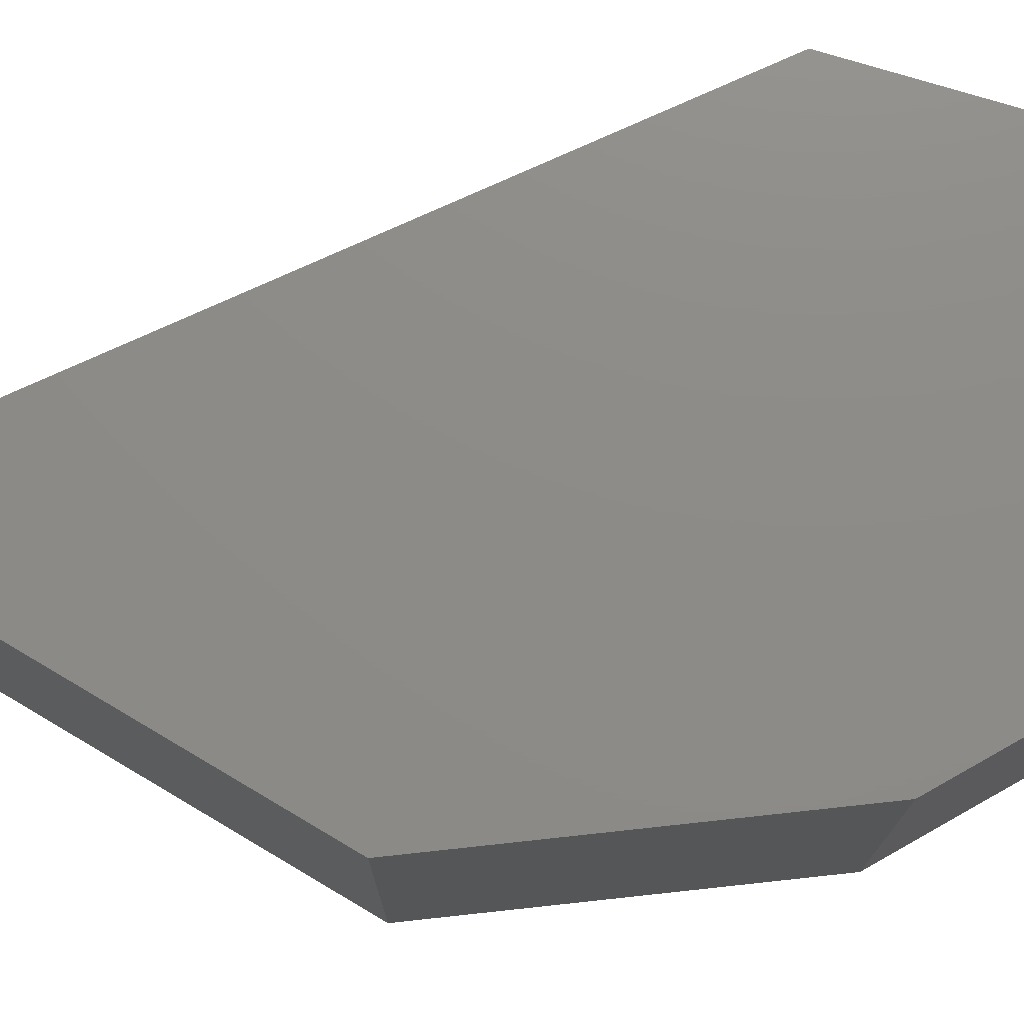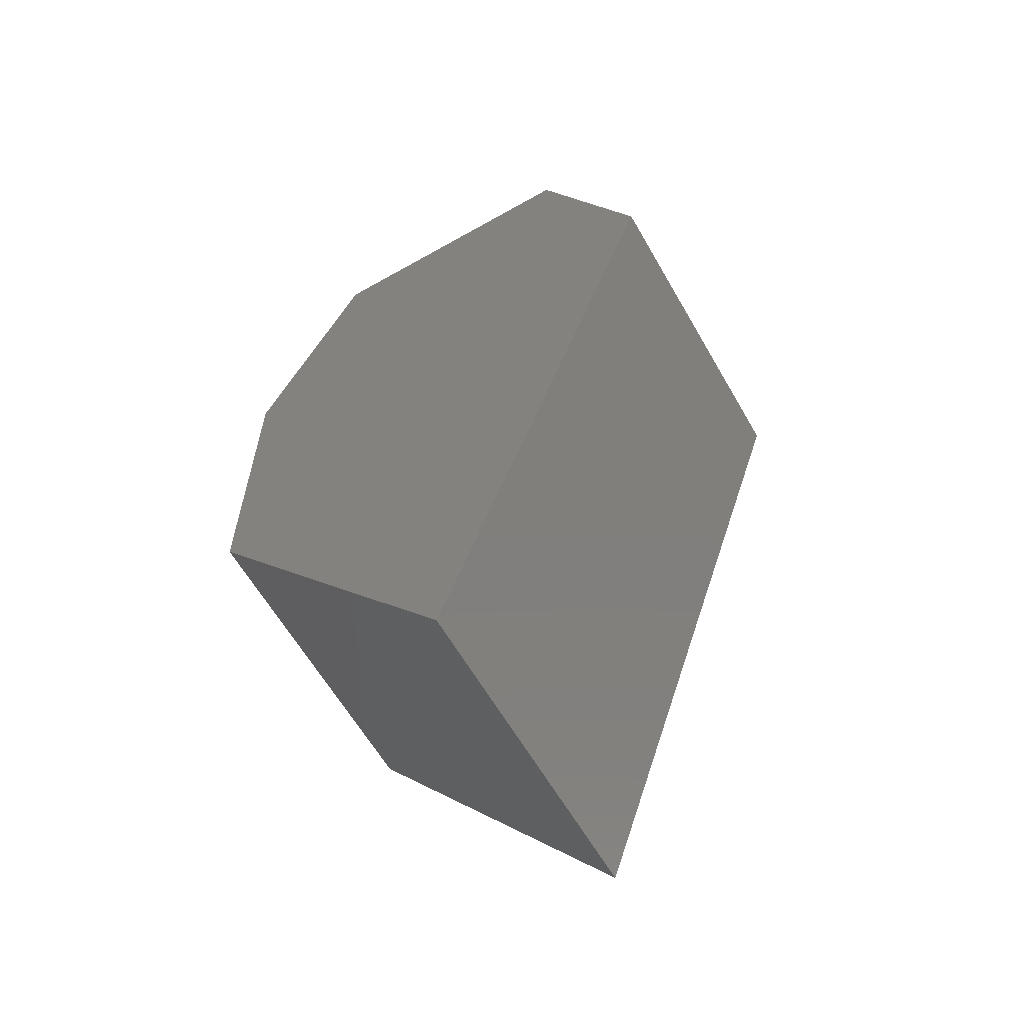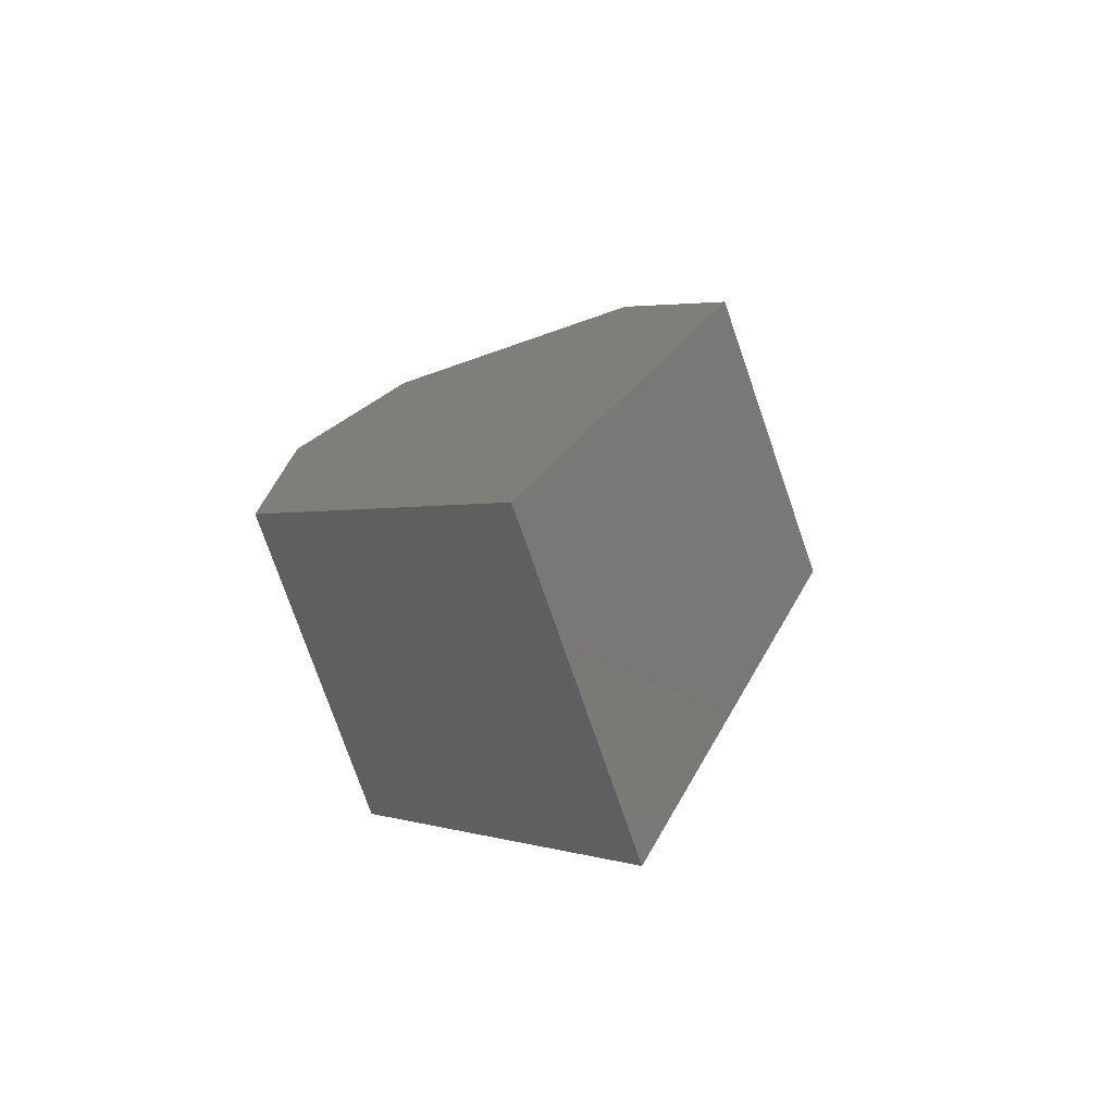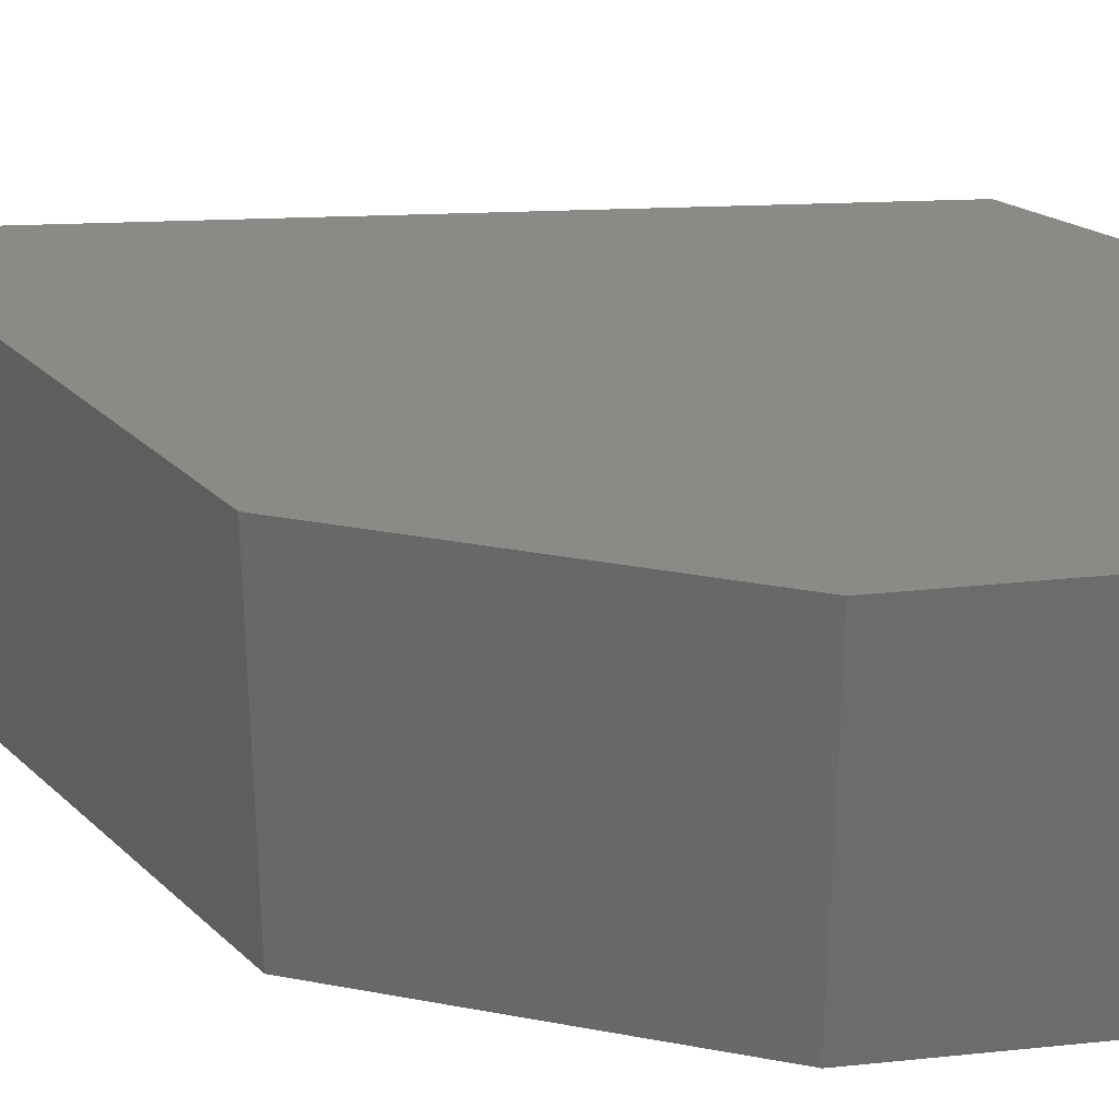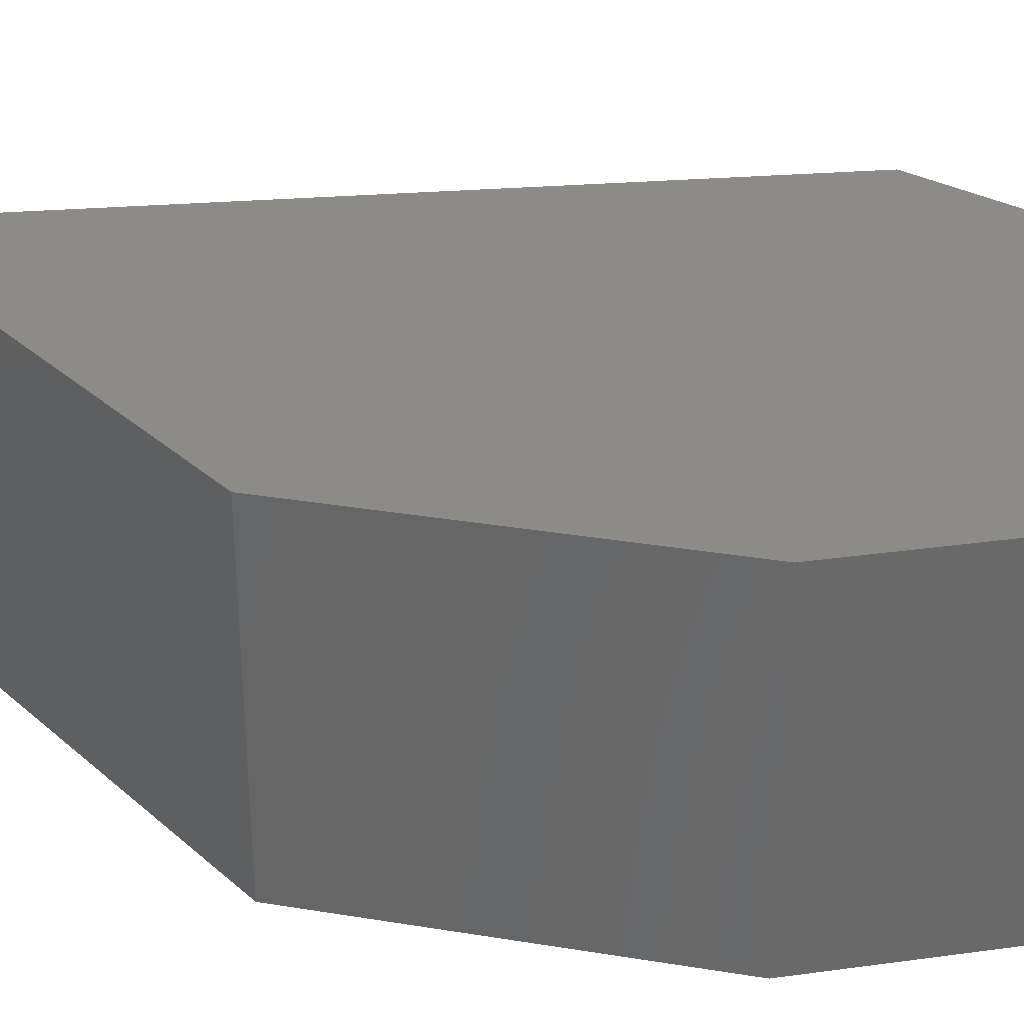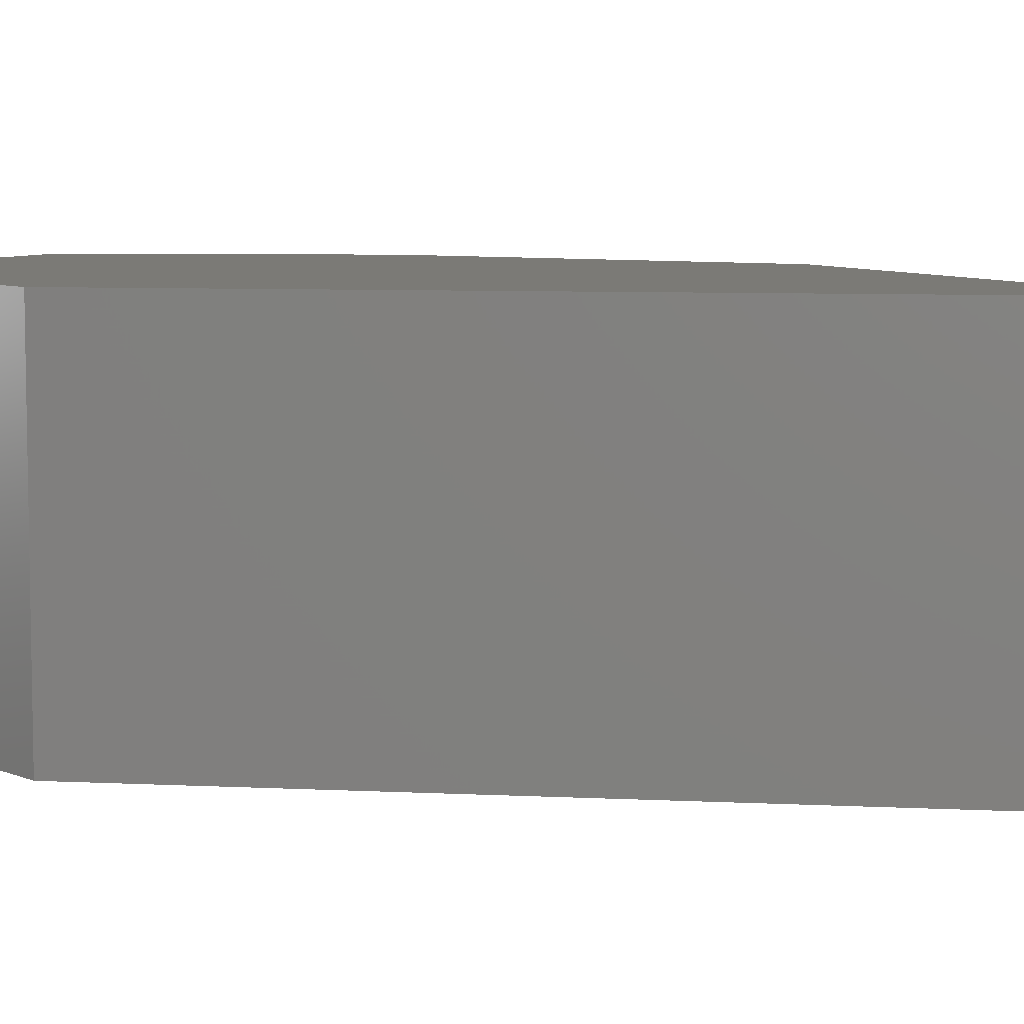
<metadata>
{"format":"stl","ext":"stl","renderer":"f3d","projection":"perspective","resolution":1024,"background":"white","views":[{"elev":75.5,"azim":-96.2,"up":"+Y"},{"elev":-61.8,"azim":29.9,"up":"+Z"},{"elev":-76.5,"azim":19.1,"up":"+Z"},{"elev":31.5,"azim":-75.1,"up":"+Y"},{"elev":33.8,"azim":-77.4,"up":"+Y"},{"elev":7.3,"azim":116.6,"up":"+Y"}]}
</metadata>
<code>
# stl→obj: 12 verts, 20 faces
v 15.22 3.87 -1.322
v 15.22 3.888 -1.322
v 15.23 3.87 -1.283
v 15.23 3.888 -1.283
v 15.22 3.87 -1.269
v 15.22 3.888 -1.269
v 15.2 3.888 -1.283
v 15.2 3.888 -1.302
v 15.2 3.87 -1.302
v 15.2 3.87 -1.283
v 15.21 3.87 -1.269
v 15.21 3.888 -1.269
f 1 2 3
f 2 3 4
f 3 4 5
f 4 5 6
f 7 8 4
f 8 4 2
f 9 10 8
f 10 8 7
f 10 3 9
f 3 9 1
f 2 1 8
f 1 8 9
f 11 12 10
f 12 10 7
f 5 11 3
f 11 3 10
f 11 12 5
f 12 5 6
f 4 7 6
f 7 6 12

</code>
